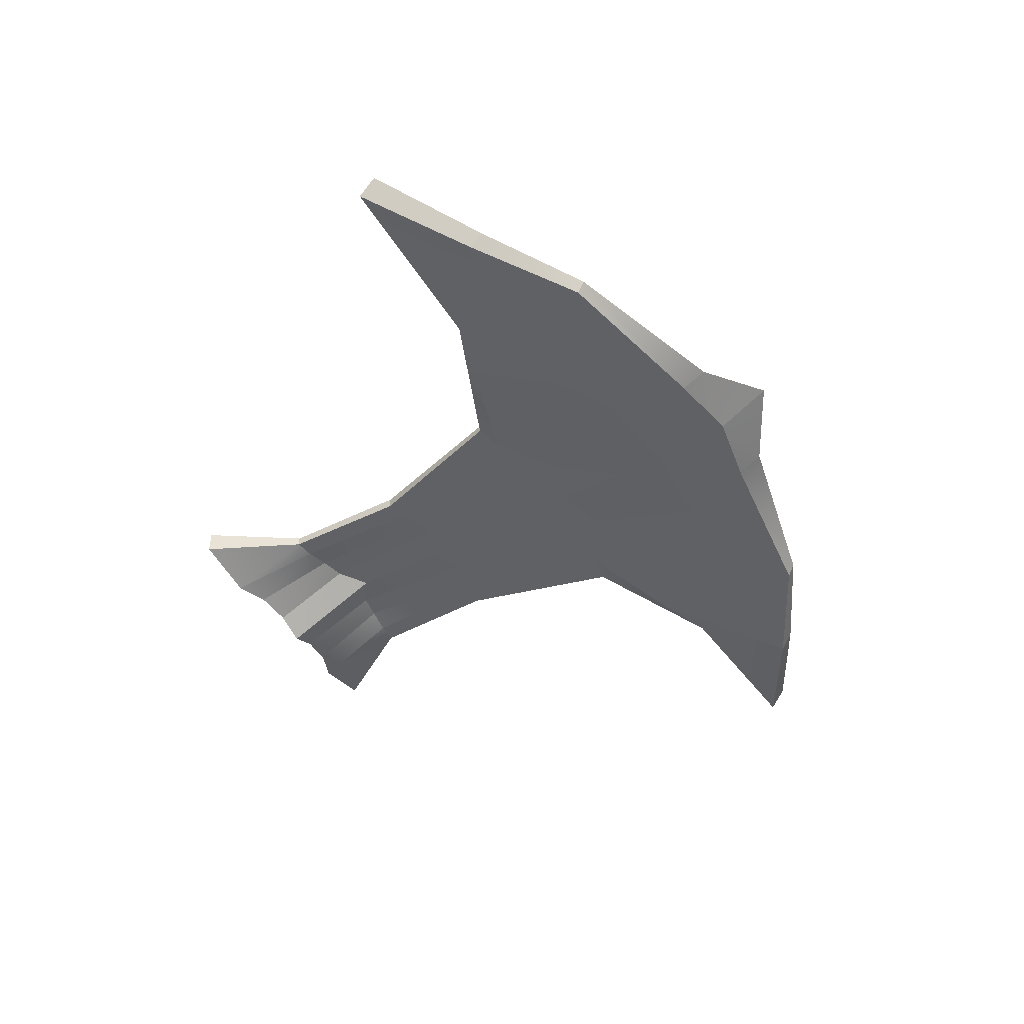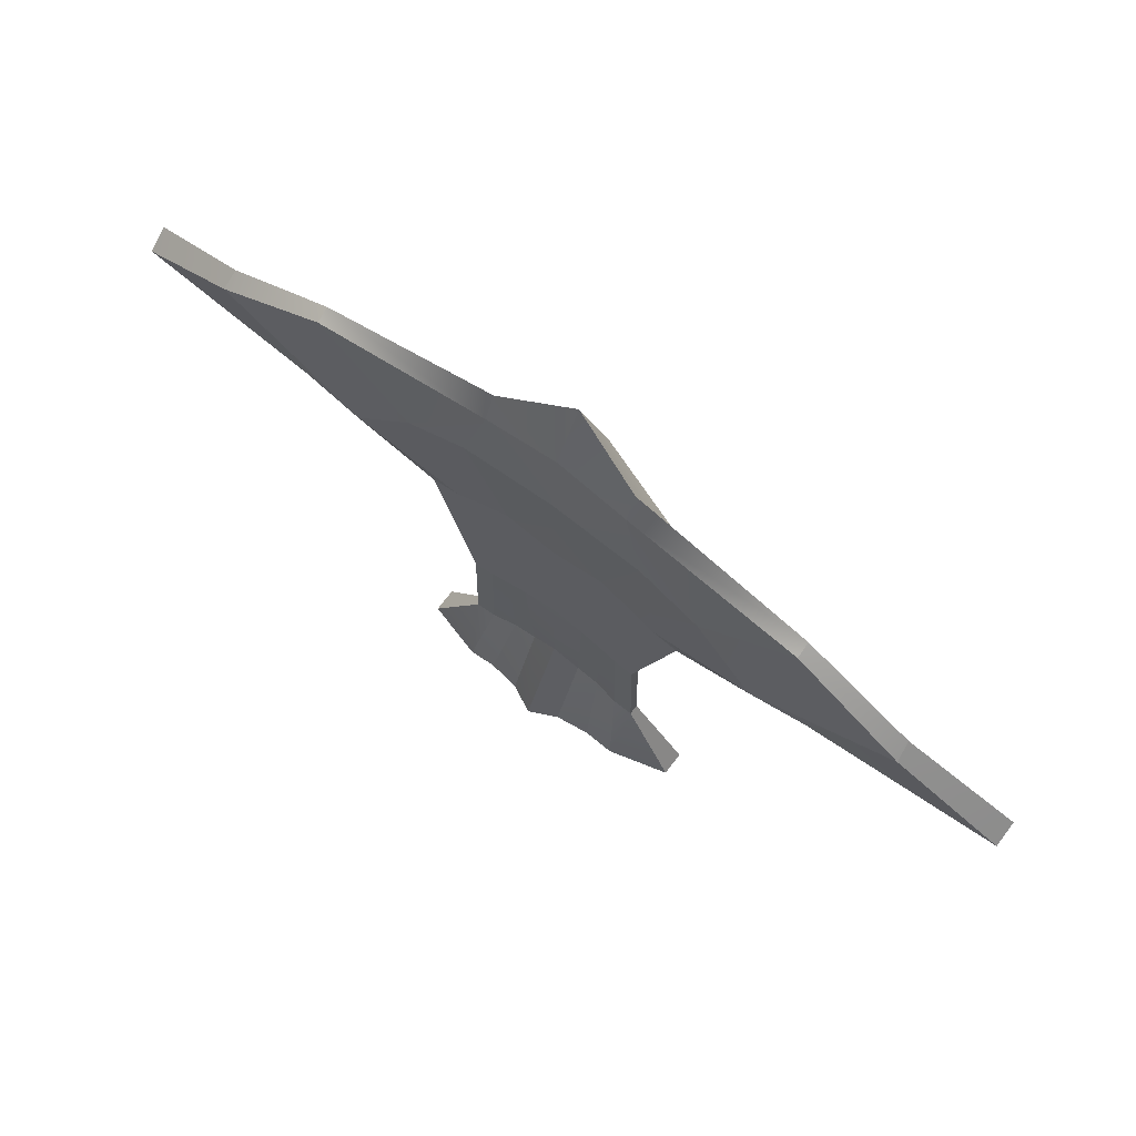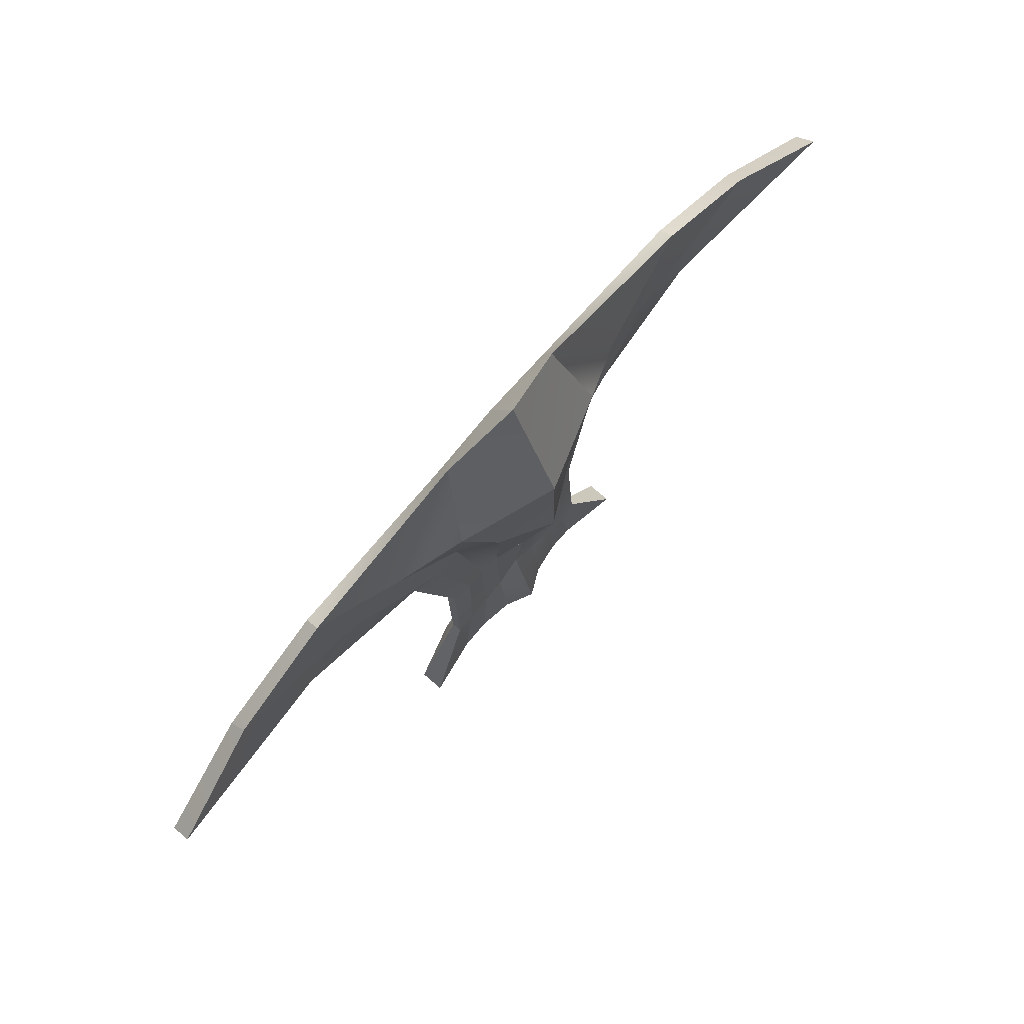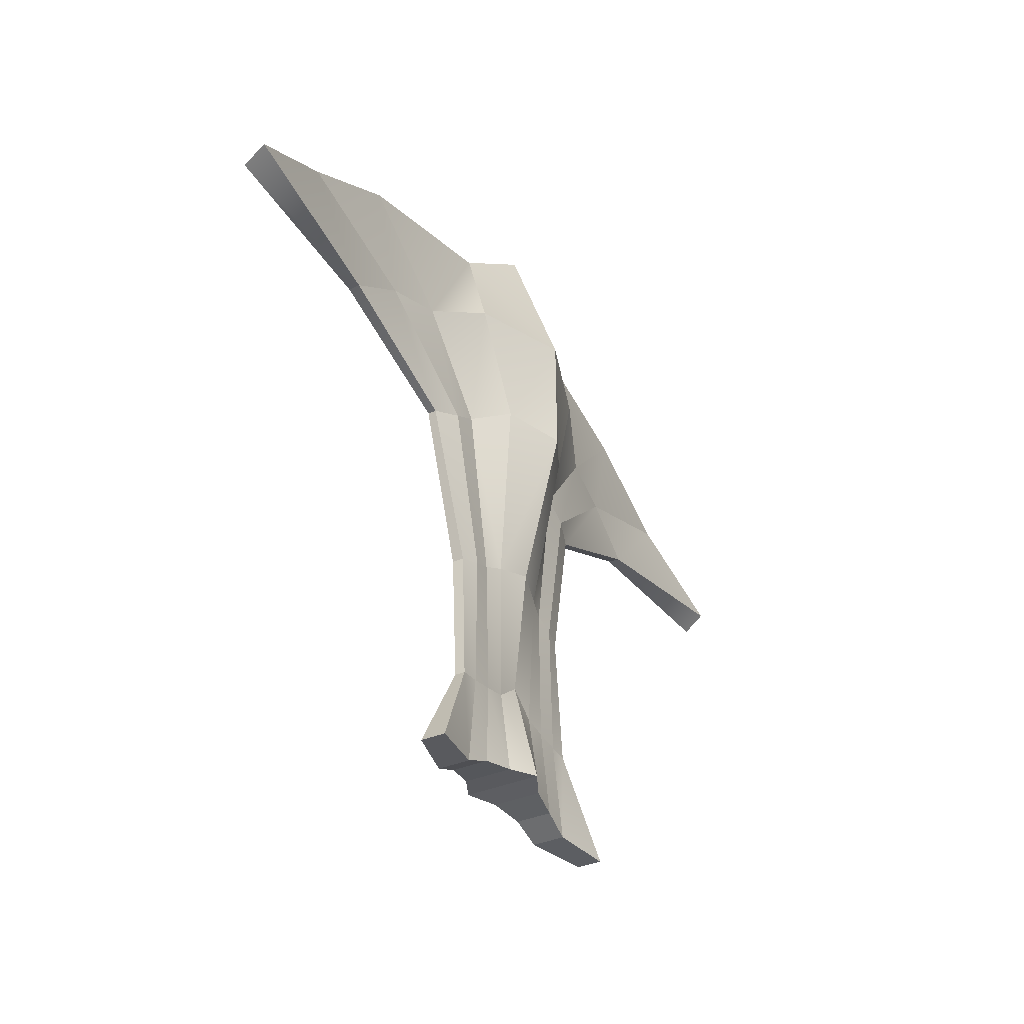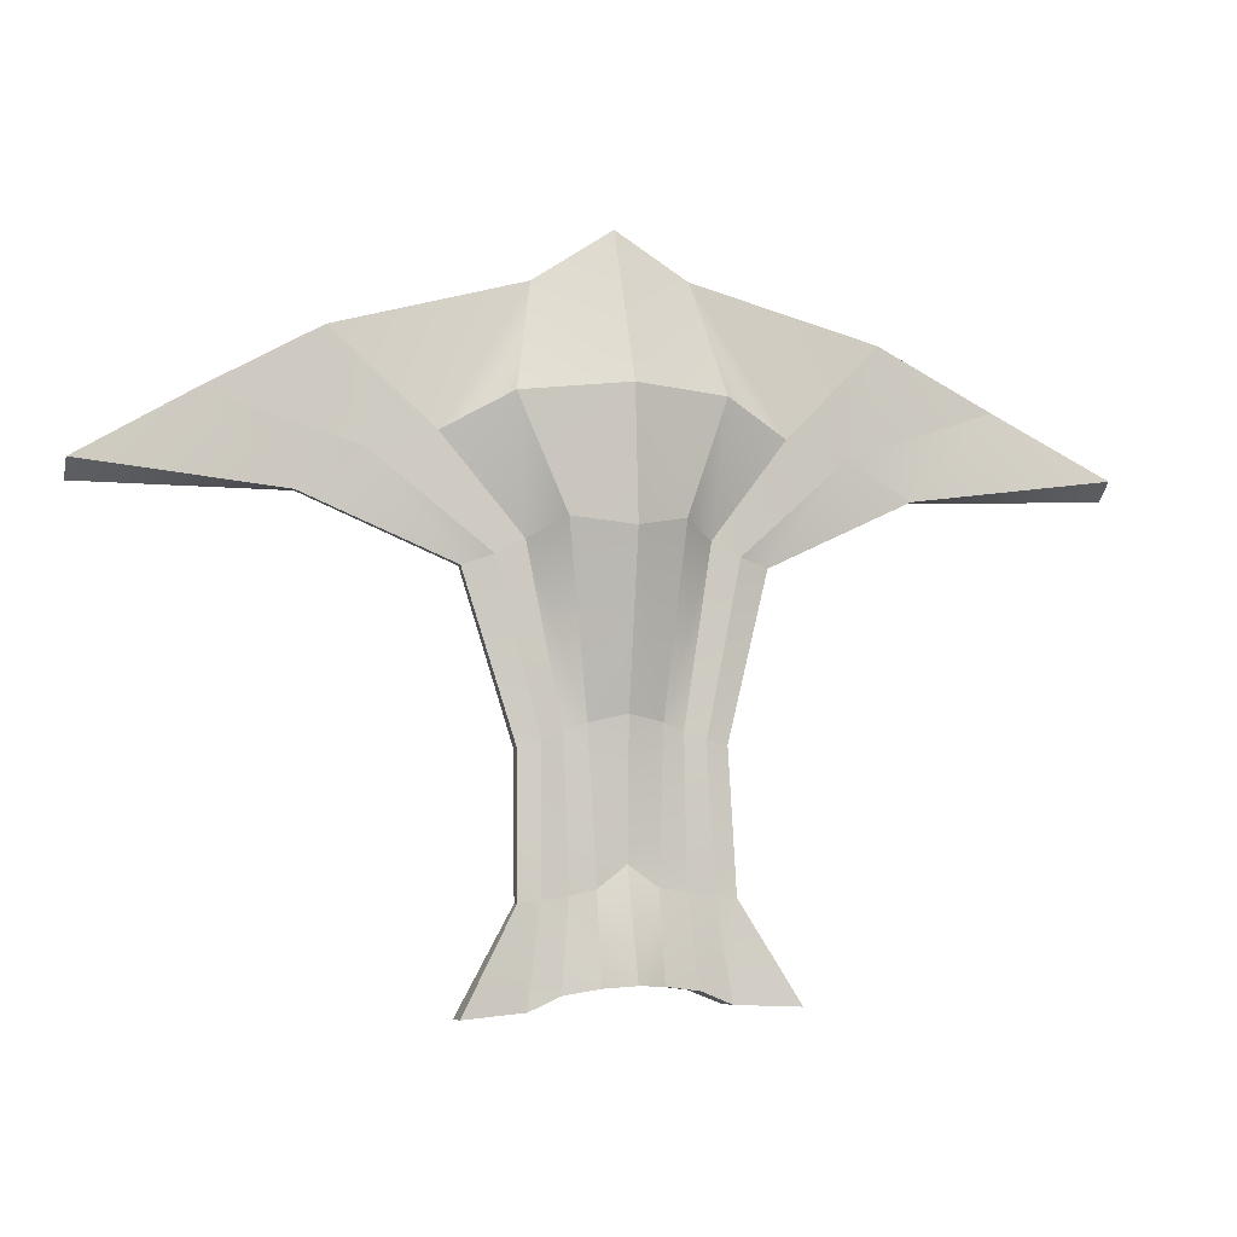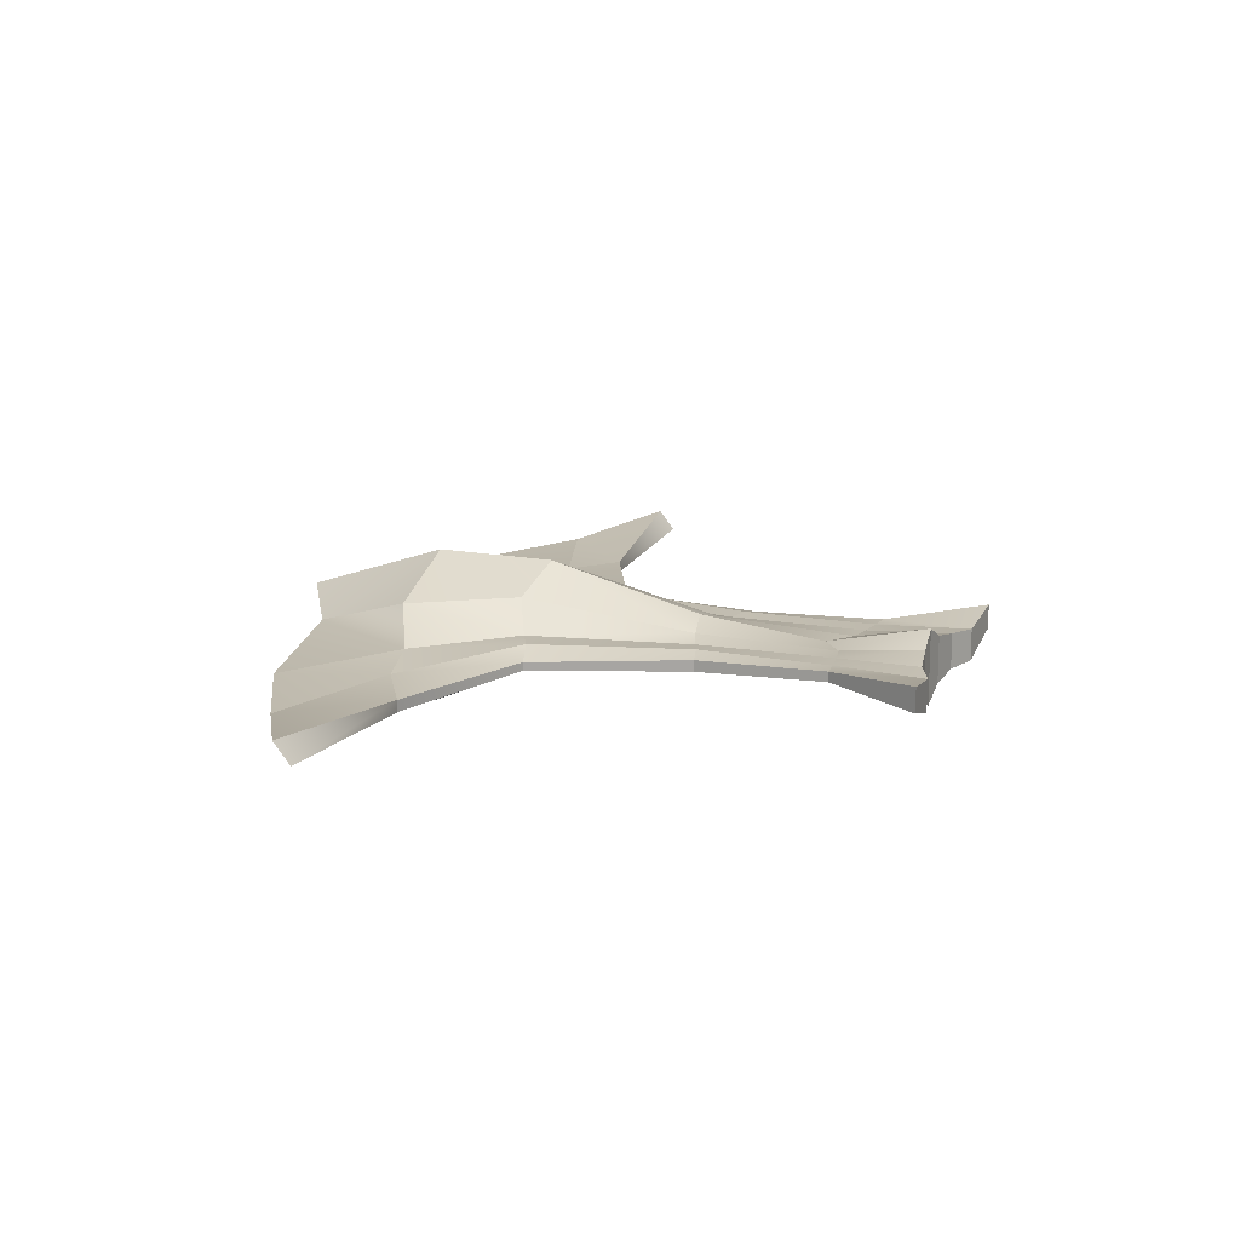
<metadata>
{"format":"obj","ext":"obj","renderer":"f3d","projection":"perspective","resolution":1024,"background":"white","views":[{"elev":-46.9,"azim":-56.4,"up":"+Y"},{"elev":68.2,"azim":36.8,"up":"+Z"},{"elev":73.0,"azim":130.8,"up":"+Z"},{"elev":-36.3,"azim":119.3,"up":"+Z"},{"elev":-6.3,"azim":162.9,"up":"+Z"},{"elev":15.2,"azim":112.4,"up":"+Y"}]}
</metadata>
<code>
g default
v -2.264 0.5832 1.657
v -2.774 0.5757 1.6
v -4.016 0.5477 1.415
v -4.801 0.5301 0.9893
v -5.548 0.6098 0.5508
v -2.254 0.7792 2.04
v -2.769 0.6584 1.78
v -4.016 0.6441 1.467
v -4.785 0.6426 1.083
v -5.546 0.7527 0.6651
v -2.283 1.113 1.048
v -2.942 0.8816 1.039
v -3.383 0.6996 0.8296
v -3.807 0.6525 0.7363
v -4.236 0.6303 0.4913
v -2.305 1.106 0.2022
v -2.669 0.9238 0.2838
v -2.887 0.7224 0.1781
v -3.077 0.7203 0.08843
v -3.272 0.6542 0.03334
v -2.333 0.8248 -0.8851
v -2.571 0.7554 -0.9272
v -2.711 0.72 -0.9731
v -2.851 0.7283 -1.023
v -2.994 0.6972 -1.051
v -2.356 0.722 -1.767
v -2.552 0.722 -1.907
v -2.724 0.722 -1.936
v -2.897 0.722 -1.955
v -3.04 0.722 -1.964
v -2.374 0.8789 -2.476
v -2.569 0.7823 -2.485
v -2.803 0.7406 -2.513
v -3.011 0.7276 -2.597
v -3.43 0.7977 -2.611
v -2.374 0.3539 -2.476
v -2.569 0.4506 -2.485
v -2.803 0.4923 -2.513
v -3.011 0.5052 -2.597
v -3.43 0.6261 -2.611
v -2.356 0.6517 -1.767
v -2.552 0.6789 -1.907
v -2.724 0.6789 -1.936
v -2.897 0.6517 -1.955
v -3.04 0.6517 -1.964
v -2.333 0.6184 -0.8851
v -2.571 0.6184 -0.9272
v -2.711 0.6184 -0.9731
v -2.851 0.6184 -1.023
v -2.994 0.6184 -1.051
v -2.305 0.5965 0.2021
v -2.669 0.5965 0.2831
v -2.887 0.5965 0.1781
v -3.072 0.5965 0.06995
v -3.272 0.5965 0.03334
v -2.282 0.5477 1.089
v -2.936 0.5477 1.039
v -3.378 0.5477 0.8293
v -3.821 0.5477 0.3468
v -4.224 0.5477 0.4943
v -1.765 0.5757 1.541
v -0.5336 0.5477 1.326
v 0.2289 0.5301 0.8602
v 0.9522 0.6098 0.3837
v -1.766 0.6584 1.721
v -0.5307 0.6441 1.378
v 0.2171 0.6426 0.9548
v 0.9558 0.7527 0.498
v -1.625 0.8816 1.006
v -1.196 0.6996 0.774
v -0.777 0.6525 0.6589
v -0.3609 0.6303 0.392
v -1.937 0.9238 0.2658
v -1.724 0.7224 0.1489
v -1.54 0.7203 0.04961
v -1.347 0.6542 -0.01553
v -2.098 0.7554 -0.9386
v -1.96 0.72 -0.9916
v -1.823 0.7283 -1.049
v -1.681 0.6972 -1.084
v -2.167 0.722 -1.916
v -1.997 0.722 -1.954
v -1.825 0.722 -1.982
v -1.683 0.722 -1.998
v -2.18 0.7823 -2.494
v -1.948 0.7406 -2.535
v -1.745 0.7276 -2.629
v -1.327 0.7977 -2.664
v -2.18 0.4506 -2.494
v -1.948 0.4923 -2.535
v -1.745 0.5052 -2.629
v -1.327 0.6261 -2.664
v -2.167 0.6789 -1.916
v -1.997 0.6789 -1.954
v -1.825 0.6517 -1.982
v -1.683 0.6517 -1.998
v -2.098 0.6184 -0.9386
v -1.96 0.6184 -0.9916
v -1.823 0.6184 -1.049
v -1.681 0.6184 -1.084
v -1.937 0.5965 0.265
v -1.724 0.5965 0.1489
v -1.545 0.5965 0.03138
v -1.347 0.5965 -0.01553
v -1.632 0.5477 1.006
v -1.201 0.5477 0.774
v -0.7834 0.5477 0.2692
v -0.3728 0.5477 0.3957
g pCube5
f 6 7 1
f 1 7 2
f 7 8 2
f 2 8 3
f 8 9 3
f 3 9 4
f 9 10 4
f 4 10 5
f 6 11 7
f 7 11 12
f 12 13 7
f 7 13 8
f 13 14 8
f 8 14 9
f 14 15 9
f 9 15 10
f 16 17 11
f 11 17 12
f 17 18 12
f 12 18 13
f 18 19 13
f 13 19 14
f 19 20 14
f 14 20 15
f 21 22 16
f 16 22 17
f 17 22 18
f 18 22 23
f 18 23 19
f 19 23 24
f 19 24 20
f 20 24 25
f 21 26 22
f 22 26 27
f 22 27 23
f 23 27 28
f 23 28 24
f 24 28 29
f 24 29 25
f 25 29 30
f 26 31 27
f 27 31 32
f 27 32 28
f 28 32 33
f 28 33 29
f 29 33 34
f 29 34 30
f 30 34 35
f 31 36 32
f 32 36 37
f 32 37 33
f 33 37 38
f 33 38 34
f 34 38 39
f 39 40 34
f 34 40 35
f 41 42 36
f 36 42 37
f 42 43 37
f 37 43 38
f 43 44 38
f 38 44 39
f 44 45 39
f 39 45 40
f 46 47 41
f 41 47 42
f 47 48 42
f 42 48 43
f 48 49 43
f 43 49 44
f 49 50 44
f 44 50 45
f 46 51 47
f 47 51 52
f 52 53 47
f 47 53 48
f 53 54 48
f 48 54 49
f 49 54 50
f 50 54 55
f 51 56 52
f 52 56 57
f 52 57 53
f 53 57 58
f 53 58 54
f 54 58 59
f 54 59 55
f 55 59 60
f 1 2 56
f 56 2 57
f 57 2 58
f 58 2 3
f 58 3 59
f 59 3 4
f 59 4 60
f 60 4 5
f 45 30 40
f 40 30 35
f 50 25 45
f 45 25 30
f 55 20 50
f 50 20 25
f 60 15 55
f 55 15 20
f 10 15 5
f 5 15 60
f 61 65 1
f 1 65 6
f 62 66 61
f 61 66 65
f 63 67 62
f 62 67 66
f 64 68 63
f 63 68 67
f 6 65 11
f 11 65 69
f 66 70 65
f 65 70 69
f 67 71 66
f 66 71 70
f 68 72 67
f 67 72 71
f 69 73 11
f 11 73 16
f 70 74 69
f 69 74 73
f 71 75 70
f 70 75 74
f 72 76 71
f 71 76 75
f 73 77 16
f 16 77 21
f 73 74 77
f 77 74 78
f 74 75 78
f 78 75 79
f 75 76 79
f 79 76 80
f 21 77 26
f 26 77 81
f 77 78 81
f 81 78 82
f 78 79 82
f 82 79 83
f 79 80 83
f 83 80 84
f 26 81 31
f 31 81 85
f 81 82 85
f 85 82 86
f 82 83 86
f 86 83 87
f 83 84 87
f 87 84 88
f 31 85 36
f 36 85 89
f 85 86 89
f 89 86 90
f 86 87 90
f 90 87 91
f 88 92 87
f 87 92 91
f 89 93 36
f 36 93 41
f 90 94 89
f 89 94 93
f 91 95 90
f 90 95 94
f 92 96 91
f 91 96 95
f 93 97 41
f 41 97 46
f 94 98 93
f 93 98 97
f 95 99 94
f 94 99 98
f 96 100 95
f 95 100 99
f 46 97 51
f 51 97 101
f 98 102 97
f 97 102 101
f 99 103 98
f 98 103 102
f 99 100 103
f 103 100 104
f 51 101 56
f 56 101 105
f 101 102 105
f 105 102 106
f 102 103 106
f 106 103 107
f 103 104 107
f 107 104 108
f 105 61 56
f 56 61 1
f 105 106 61
f 61 106 62
f 106 107 62
f 62 107 63
f 107 108 63
f 63 108 64
f 96 92 84
f 84 92 88
f 100 96 80
f 80 96 84
f 104 100 76
f 76 100 80
f 108 104 72
f 72 104 76
f 108 72 64
f 64 72 68

</code>
